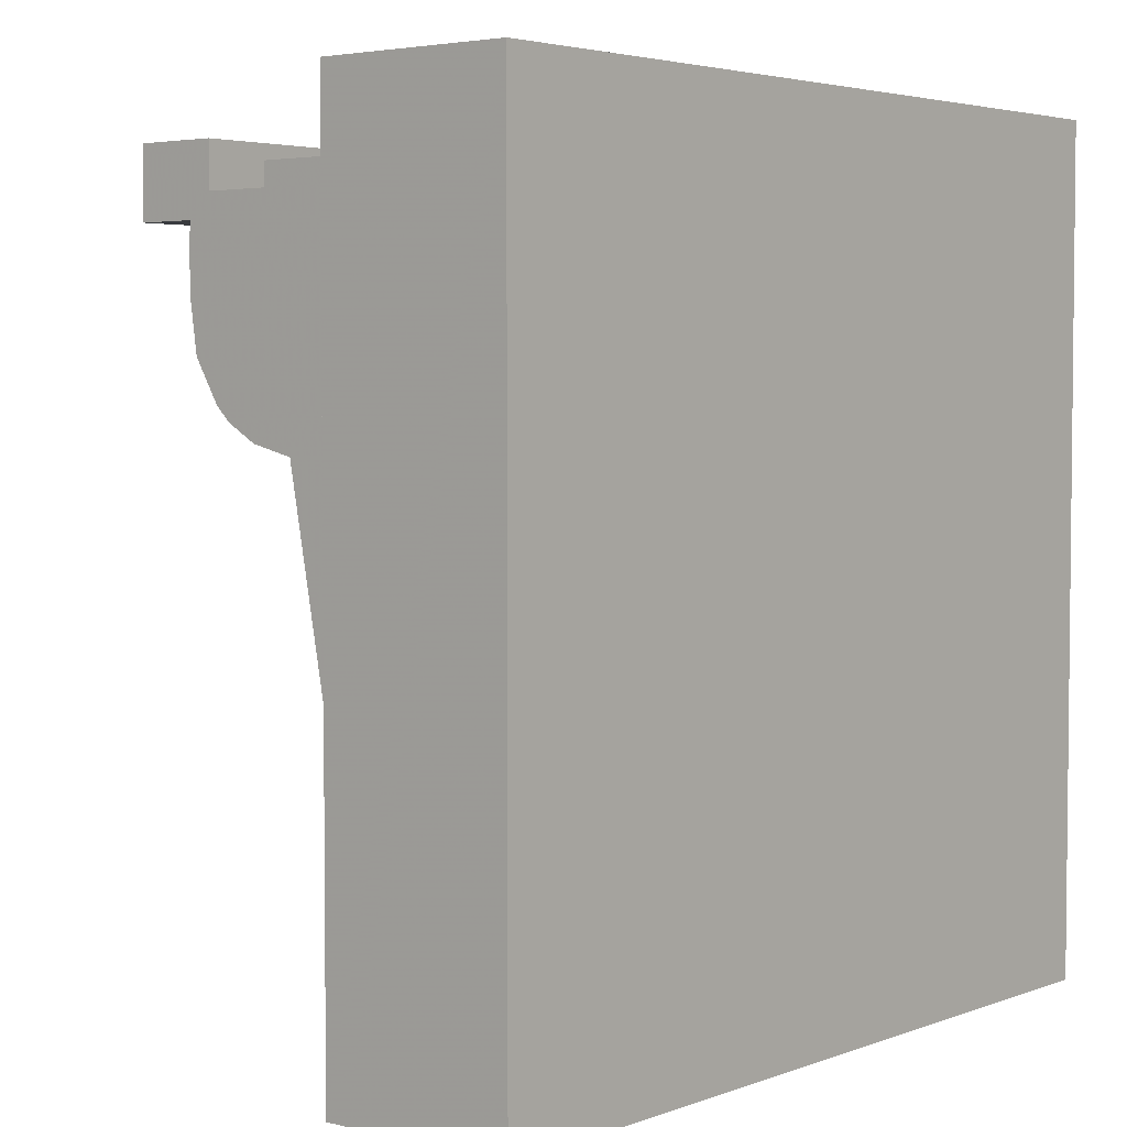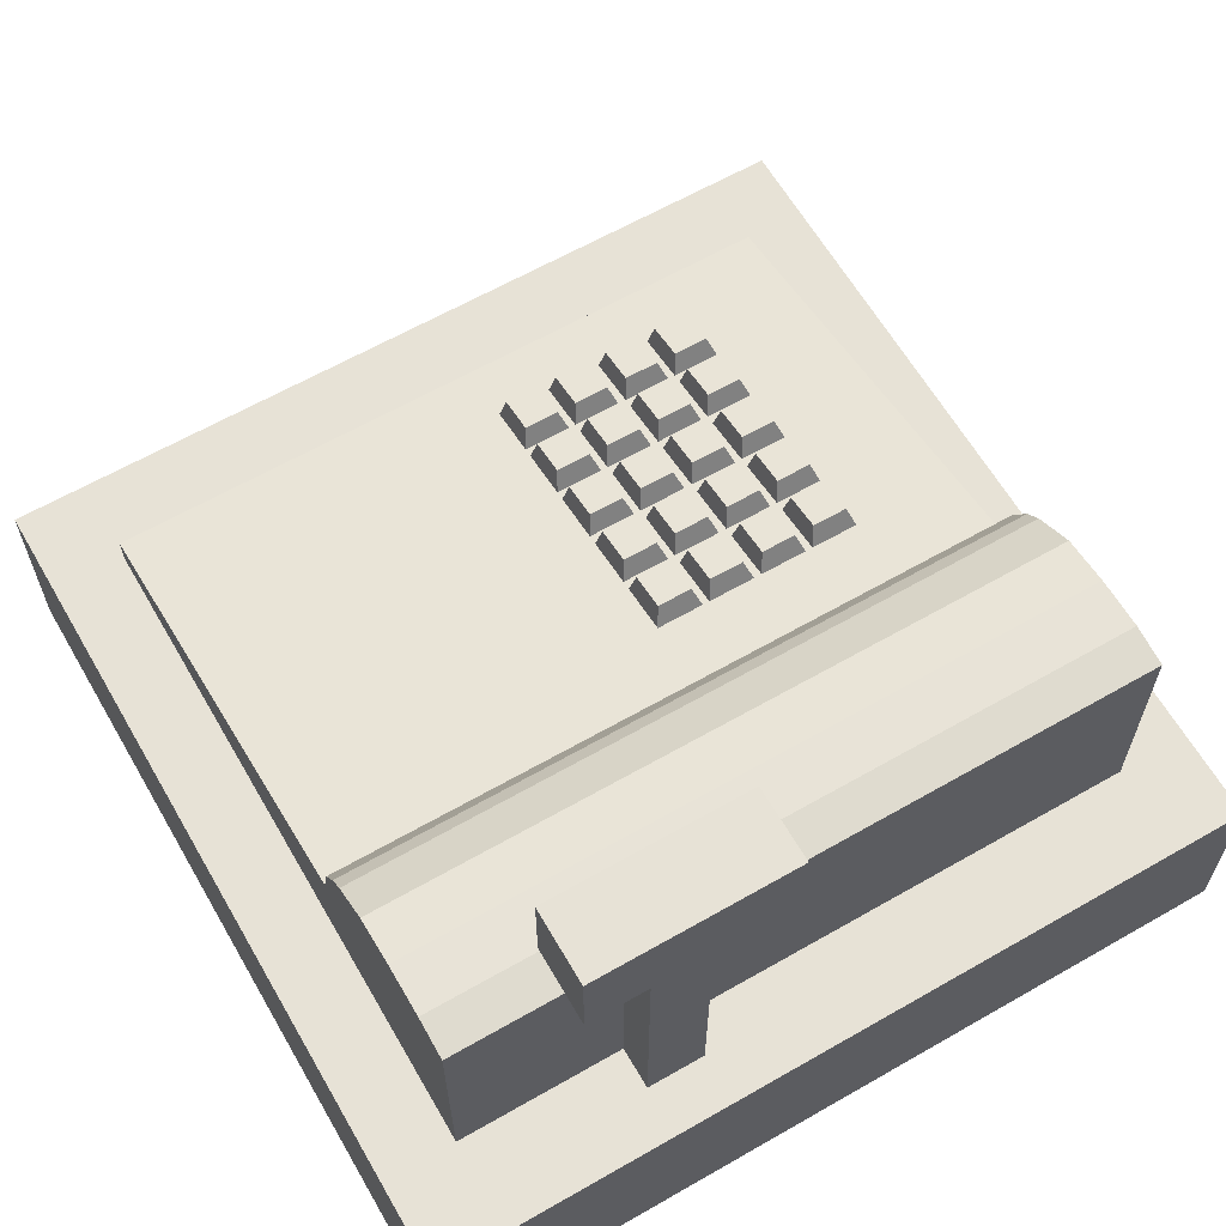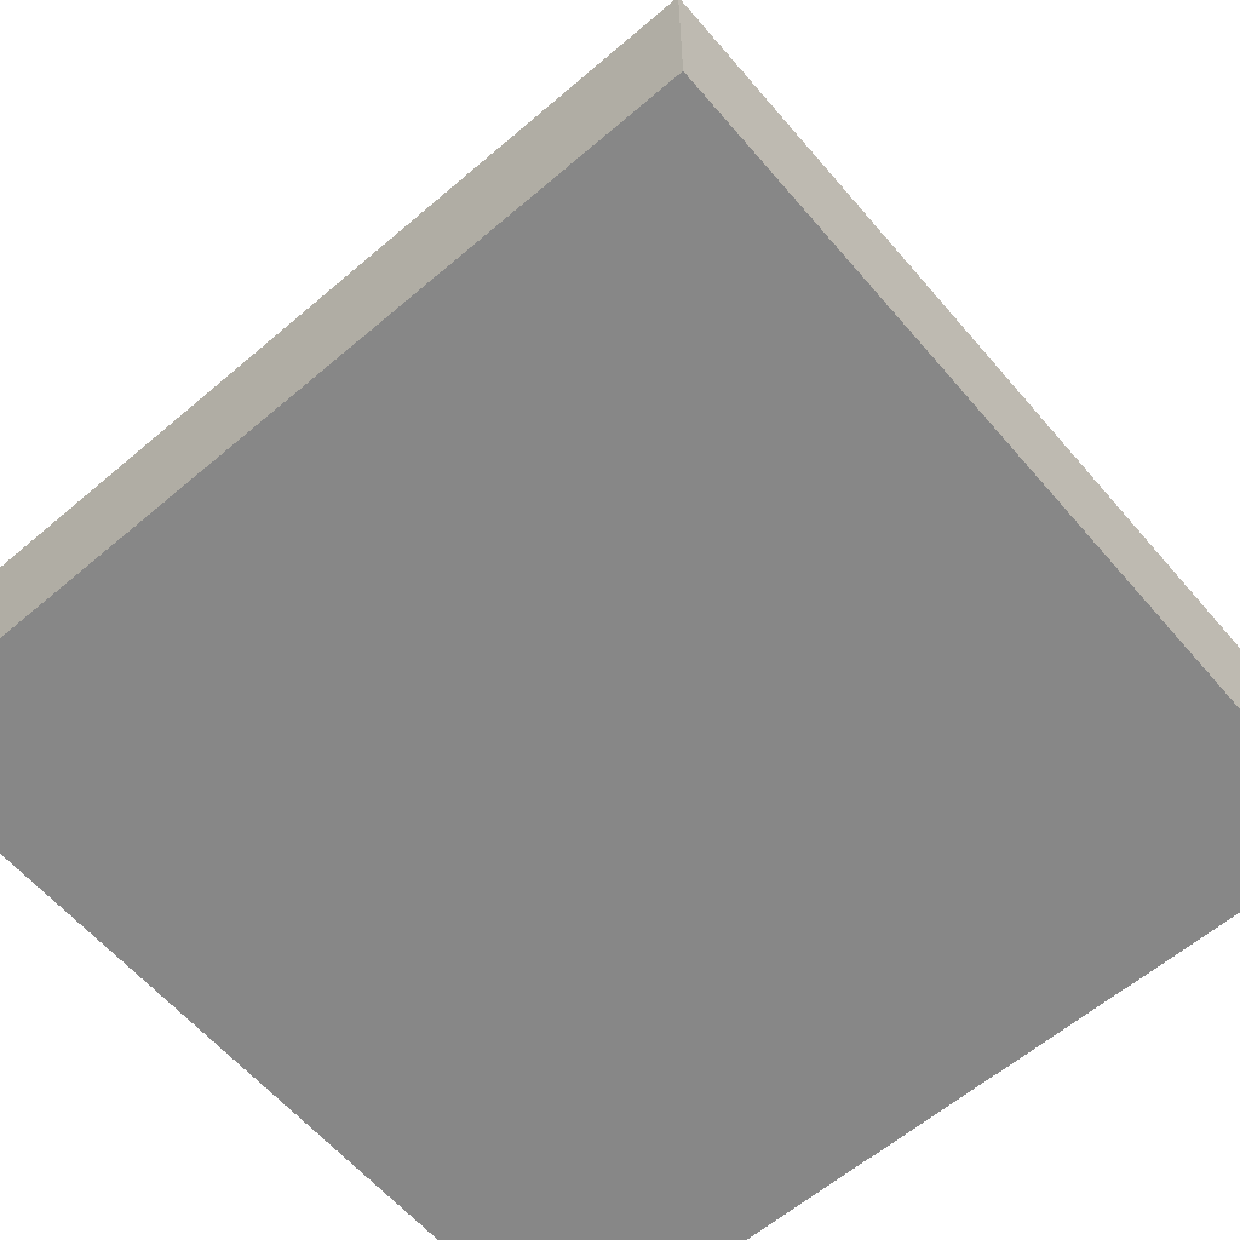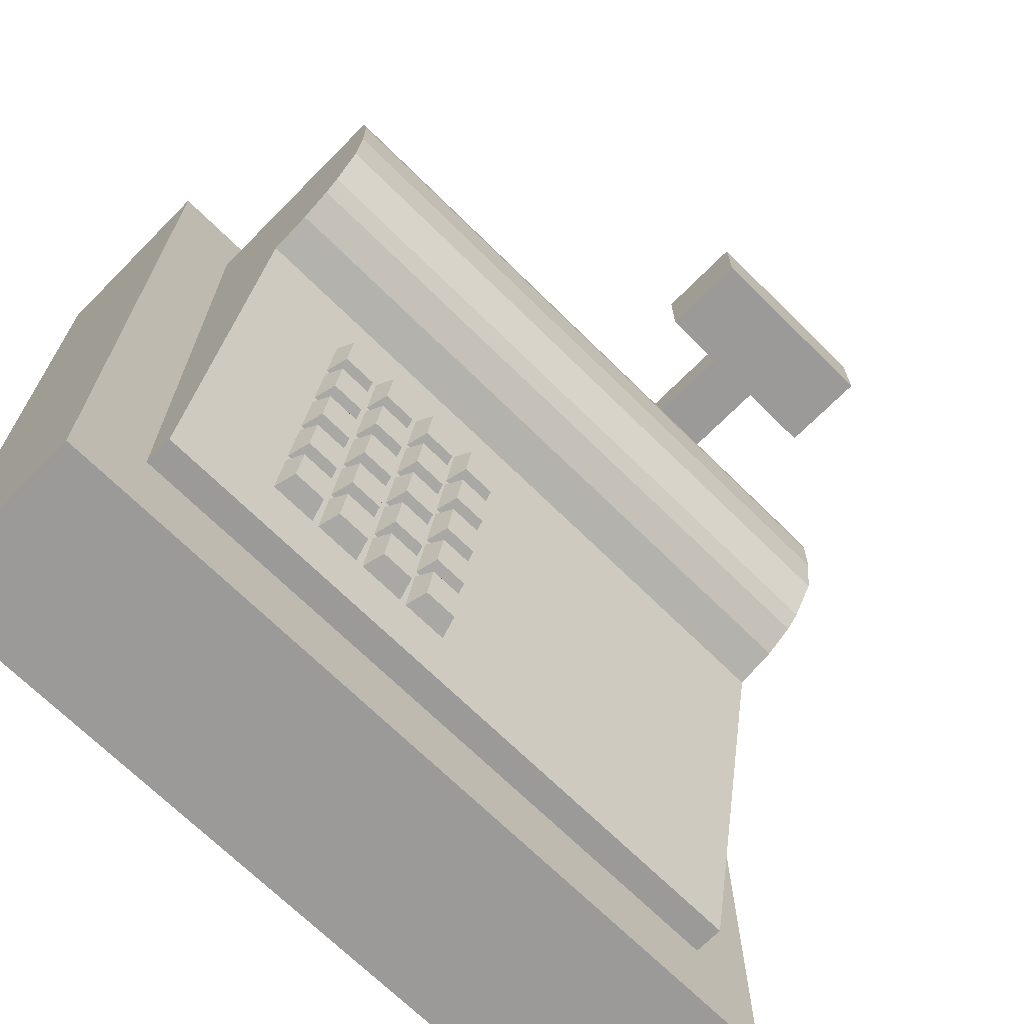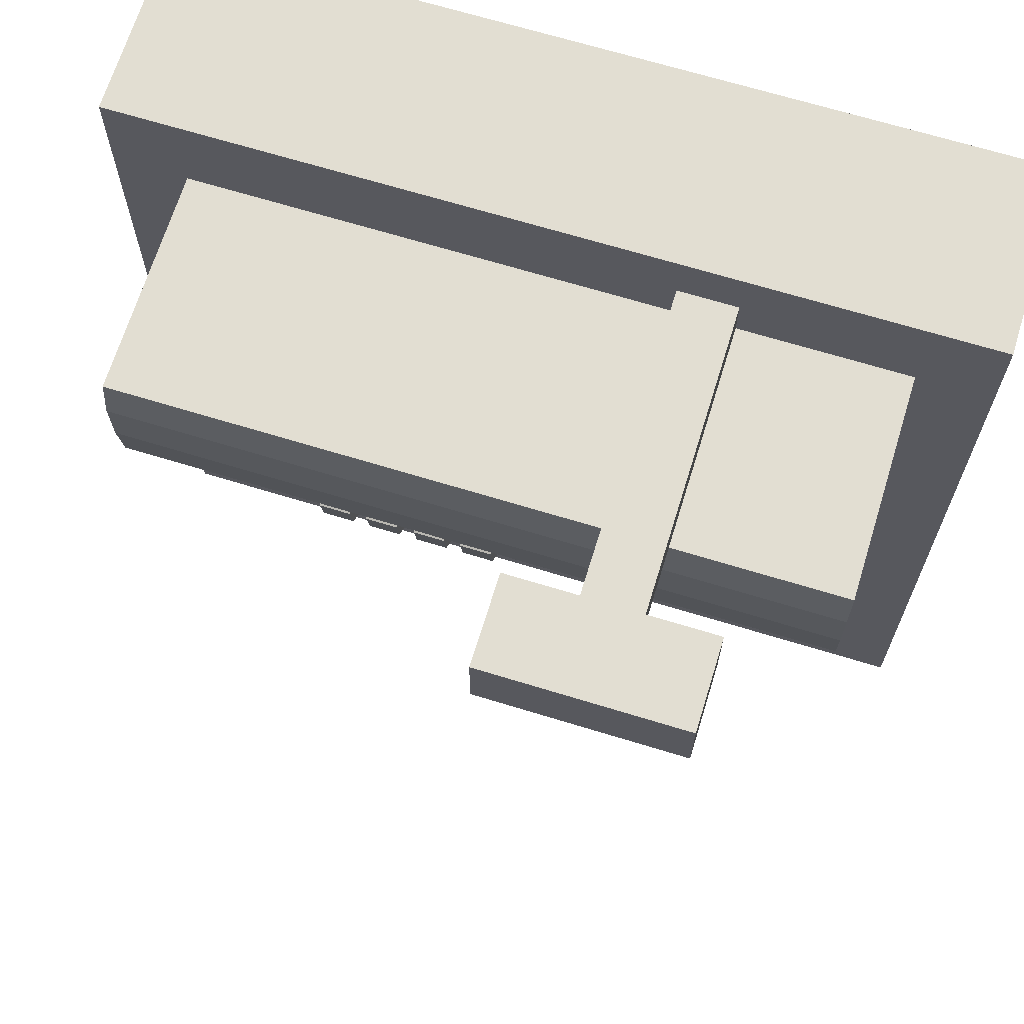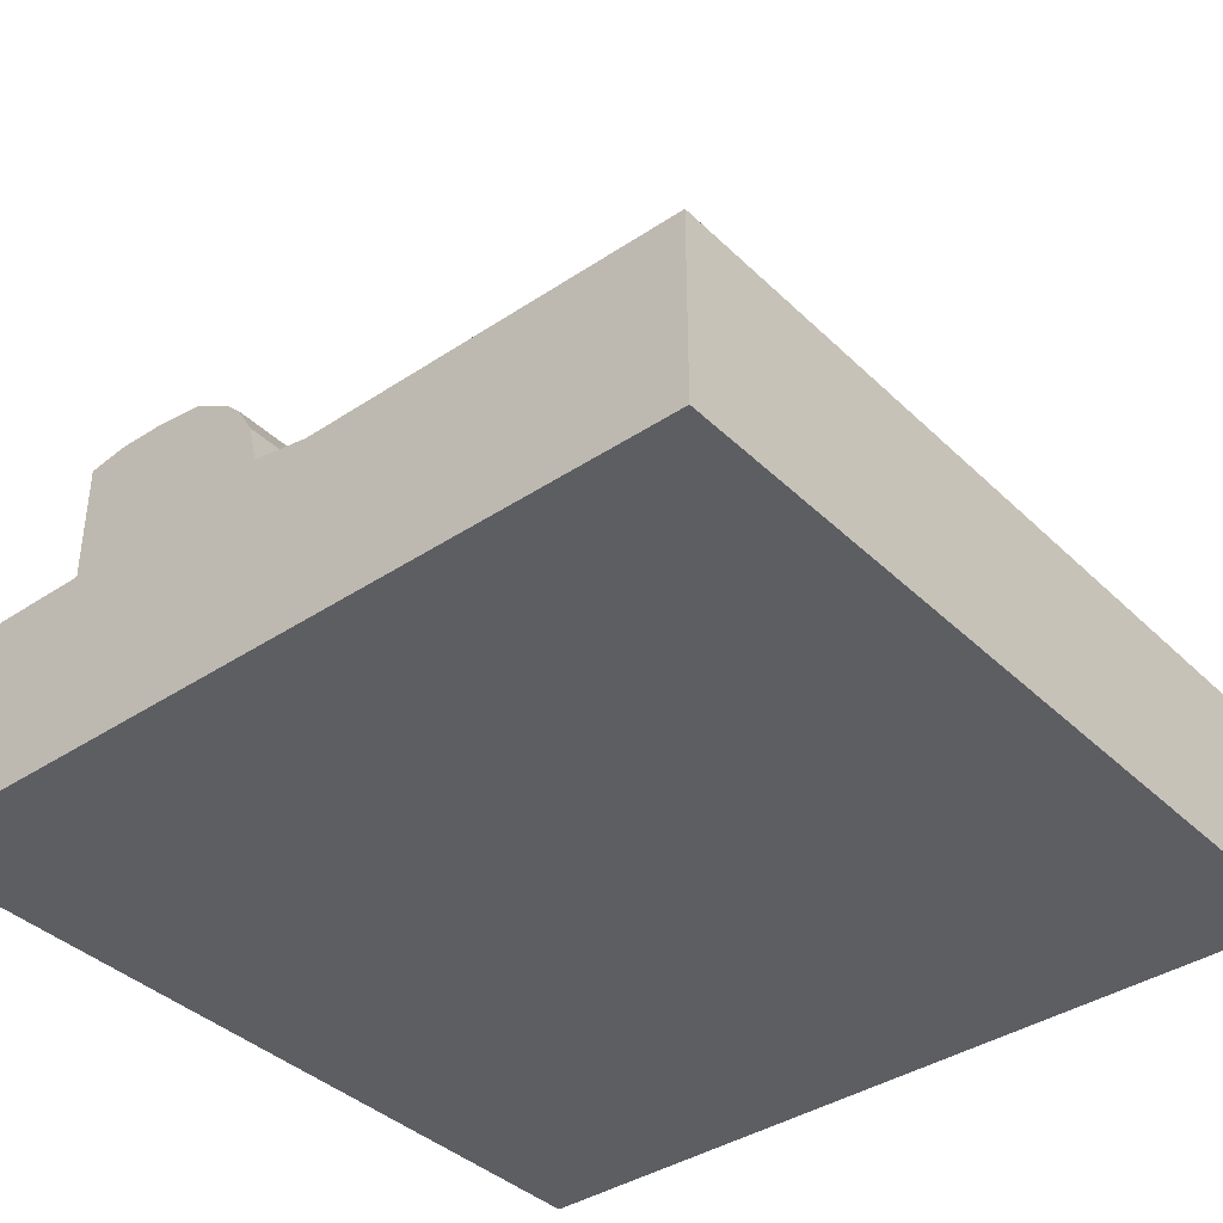
<metadata>
{"format":"obj","ext":"obj","renderer":"f3d","projection":"perspective","resolution":1024,"background":"white","views":[{"elev":3.8,"azim":-50.3,"up":"+Z"},{"elev":63.0,"azim":-30.1,"up":"+Y"},{"elev":-62.3,"azim":-139.3,"up":"+Y"},{"elev":-69.3,"azim":135.3,"up":"+Z"},{"elev":67.8,"azim":-162.9,"up":"+Z"},{"elev":-38.7,"azim":129.9,"up":"+Y"}]}
</metadata>
<code>
g CashBox
v 7.725 23.48 -27.01
v 7.094 25.71 -26.71
v 2.933 23.48 -27.01
v 3.564 25.71 -26.71
v 2.933 24.46 -21.76
v 3.564 26.43 -22.84
v 7.725 24.46 -21.76
v 7.094 26.43 -22.84
v 13.22 23.48 -27.01
v 12.59 25.71 -26.71
v 8.424 23.48 -27.01
v 9.055 25.71 -26.71
v 8.424 24.46 -21.76
v 9.055 26.43 -22.84
v 13.22 24.46 -21.76
v 12.59 26.43 -22.84
v 18.82 23.48 -27.01
v 18.19 25.71 -26.71
v 14.03 23.48 -27.01
v 14.66 25.71 -26.71
v 14.03 24.46 -21.76
v 14.66 26.43 -22.84
v 18.82 24.46 -21.76
v 18.19 26.43 -22.84
v 24.35 23.48 -27.01
v 23.72 25.71 -26.71
v 19.56 23.48 -27.01
v 20.19 25.71 -26.71
v 19.56 24.46 -21.76
v 20.19 26.43 -22.84
v 24.35 24.46 -21.76
v 23.72 26.43 -22.84
v 7.725 24.62 -20.83
v 7.094 26.84 -20.53
v 2.933 24.62 -20.83
v 3.564 26.84 -20.53
v 2.933 25.59 -15.57
v 3.564 27.56 -16.66
v 7.725 25.59 -15.57
v 7.094 27.56 -16.66
v 13.22 24.62 -20.83
v 12.59 26.84 -20.53
v 8.424 24.62 -20.83
v 9.055 26.84 -20.53
v 8.424 25.59 -15.57
v 9.055 27.56 -16.66
v 13.22 25.59 -15.57
v 12.59 27.56 -16.66
v 18.82 24.62 -20.83
v 18.19 26.84 -20.53
v 14.03 24.62 -20.83
v 14.66 26.84 -20.53
v 14.03 25.59 -15.57
v 14.66 27.56 -16.66
v 18.82 25.59 -15.57
v 18.19 27.56 -16.66
v 24.35 24.62 -20.83
v 23.72 26.84 -20.53
v 19.56 24.62 -20.83
v 20.19 26.84 -20.53
v 19.56 25.59 -15.57
v 20.19 27.56 -16.66
v 24.35 25.59 -15.57
v 23.72 27.56 -16.66
v 7.725 25.75 -14.63
v 7.094 27.98 -14.33
v 2.933 25.75 -14.63
v 3.564 27.98 -14.33
v 2.933 26.73 -9.374
v 3.564 28.7 -10.45
v 7.725 26.73 -9.374
v 7.094 28.7 -10.45
v 13.22 25.75 -14.63
v 12.59 27.98 -14.33
v 8.424 25.75 -14.63
v 9.055 27.98 -14.33
v 8.424 26.73 -9.374
v 9.055 28.7 -10.45
v 13.22 26.73 -9.374
v 12.59 28.7 -10.45
v 18.82 25.75 -14.63
v 18.19 27.98 -14.33
v 14.03 25.75 -14.63
v 14.66 27.98 -14.33
v 14.03 26.73 -9.374
v 14.66 28.7 -10.45
v 18.82 26.73 -9.374
v 18.19 28.7 -10.45
v 24.35 25.75 -14.63
v 23.72 27.98 -14.33
v 19.56 25.75 -14.63
v 20.19 27.98 -14.33
v 19.56 26.73 -9.374
v 20.19 28.7 -10.45
v 24.35 26.73 -9.374
v 23.72 28.7 -10.45
v 7.725 26.9 -8.382
v 7.094 29.13 -8.08
v 2.933 26.9 -8.382
v 3.564 29.13 -8.08
v 2.933 27.88 -3.125
v 3.564 29.85 -4.206
v 7.725 27.88 -3.125
v 7.094 29.85 -4.206
v 13.22 26.9 -8.382
v 12.59 29.13 -8.08
v 8.424 26.9 -8.382
v 9.055 29.13 -8.08
v 8.424 27.88 -3.125
v 9.055 29.85 -4.206
v 13.22 27.88 -3.125
v 12.59 29.85 -4.206
v 18.82 26.9 -8.382
v 18.19 29.13 -8.08
v 14.03 26.9 -8.382
v 14.66 29.13 -8.08
v 14.03 27.88 -3.125
v 14.66 29.85 -4.206
v 18.82 27.88 -3.125
v 18.19 29.85 -4.206
v 24.35 26.9 -8.382
v 23.72 29.13 -8.08
v 19.56 26.9 -8.382
v 20.19 29.13 -8.08
v 19.56 27.88 -3.125
v 20.19 29.85 -4.206
v 24.35 27.88 -3.125
v 23.72 29.85 -4.206
v 7.725 28.04 -2.182
v 7.094 30.27 -1.879
v 2.933 28.04 -2.182
v 3.564 30.27 -1.879
v 2.933 29.02 3.075
v 3.564 30.98 1.994
v 7.725 29.02 3.075
v 7.094 30.98 1.994
v 13.22 28.04 -2.182
v 12.59 30.27 -1.879
v 8.424 28.04 -2.182
v 9.055 30.27 -1.879
v 8.424 29.02 3.075
v 9.055 30.98 1.994
v 13.22 29.02 3.075
v 12.59 30.98 1.994
v 18.82 28.04 -2.182
v 18.19 30.27 -1.879
v 14.03 28.04 -2.182
v 14.66 30.27 -1.879
v 14.03 29.02 3.075
v 14.66 30.98 1.994
v 18.82 29.02 3.075
v 18.19 30.98 1.994
v 24.35 28.04 -2.182
v 23.72 30.27 -1.879
v 19.56 28.04 -2.182
v 20.19 30.27 -1.879
v 19.56 29.02 3.075
v 20.19 30.98 1.994
v 24.35 29.02 3.075
v 23.72 30.98 1.994
v -12.33 19.34 33.24
v -12.33 50.55 33.24
v -18.2 19.34 33.24
v -18.2 50.55 33.24
v -18.2 19.34 37.39
v -18.2 50.55 37.39
v -12.33 19.34 37.39
v -12.33 50.55 37.39
v -5.371 59.44 31.67
v -25.15 50.55 38.96
v -25.15 59.44 38.96
v -5.371 50.55 31.67
v -5.371 50.55 38.96
v -5.371 59.44 38.96
v -25.15 59.44 31.67
v -25.15 50.55 31.67
v 35.04 19.34 -33.24
v 35.04 22.34 -33.24
v -35.04 19.34 -33.24
v -35.04 22.34 -33.24
v -35.04 19.34 33.24
v -35.04 41.86 33.24
v 35.04 19.34 33.24
v 35.04 41.86 33.24
v 35.04 19.34 10.67
v 35.04 30.4 10.67
v -35.04 19.34 10.67
v -35.04 30.4 10.67
v -35.04 19.34 29.28
v -35.04 42.52 29.28
v 35.04 19.34 29.28
v 35.04 42.52 29.28
v 35.04 19.34 24.1
v 35.04 42.4 24.1
v -35.04 19.34 24.1
v -35.04 42.4 24.1
v 35.04 19.34 17.32
v 35.04 41.7 19.14
v -35.04 19.34 17.32
v -35.04 41.7 19.14
v 35.04 19.34 12.36
v 35.04 34.68 11.72
v -35.04 19.34 12.36
v -35.04 34.68 11.72
v 35.04 19.34 15
v 35.04 39.24 15
v -35.04 19.34 15
v -35.04 39.24 15
v 35.04 19.34 13.52
v 35.04 37.76 13.52
v -35.04 19.34 13.52
v -35.04 37.76 13.52
v 42.4 0 -42.4
v 42.4 19.34 -42.4
v -42.4 0 -42.4
v -42.4 19.34 -42.4
v -42.4 0 42.4
v -42.4 19.34 42.4
v 42.4 0 42.4
v 42.4 19.34 42.4
f 1 2 8 7
f 4 6 8 2
f 3 4 2 1
f 5 6 4 3
f 7 8 6 5
f 9 10 16 15
f 12 14 16 10
f 11 12 10 9
f 13 14 12 11
f 15 16 14 13
f 17 18 24 23
f 20 22 24 18
f 19 20 18 17
f 21 22 20 19
f 23 24 22 21
f 25 26 32 31
f 28 30 32 26
f 27 28 26 25
f 29 30 28 27
f 31 32 30 29
f 33 34 40 39
f 36 38 40 34
f 35 36 34 33
f 37 38 36 35
f 39 40 38 37
f 41 42 48 47
f 44 46 48 42
f 43 44 42 41
f 45 46 44 43
f 47 48 46 45
f 49 50 56 55
f 52 54 56 50
f 51 52 50 49
f 53 54 52 51
f 55 56 54 53
f 57 58 64 63
f 60 62 64 58
f 59 60 58 57
f 61 62 60 59
f 63 64 62 61
f 65 66 72 71
f 68 70 72 66
f 67 68 66 65
f 69 70 68 67
f 71 72 70 69
f 73 74 80 79
f 76 78 80 74
f 75 76 74 73
f 77 78 76 75
f 79 80 78 77
f 81 82 88 87
f 84 86 88 82
f 83 84 82 81
f 85 86 84 83
f 87 88 86 85
f 89 90 96 95
f 92 94 96 90
f 91 92 90 89
f 93 94 92 91
f 95 96 94 93
f 97 98 104 103
f 100 102 104 98
f 99 100 98 97
f 101 102 100 99
f 103 104 102 101
f 105 106 112 111
f 108 110 112 106
f 107 108 106 105
f 109 110 108 107
f 111 112 110 109
f 113 114 120 119
f 116 118 120 114
f 115 116 114 113
f 117 118 116 115
f 119 120 118 117
f 121 122 128 127
f 124 126 128 122
f 123 124 122 121
f 125 126 124 123
f 127 128 126 125
f 129 130 136 135
f 132 134 136 130
f 131 132 130 129
f 133 134 132 131
f 135 136 134 133
f 137 138 144 143
f 140 142 144 138
f 139 140 138 137
f 141 142 140 139
f 143 144 142 141
f 145 146 152 151
f 148 150 152 146
f 147 148 146 145
f 149 150 148 147
f 151 152 150 149
f 153 154 160 159
f 156 158 160 154
f 155 156 154 153
f 157 158 156 155
f 159 160 158 157
f 163 164 162 161
f 165 166 164 163
f 167 168 166 165
f 161 162 168 167
f 175 171 174 169
f 176 175 169 172
f 170 171 175 176
f 173 174 171 170
f 172 169 174 173
f 166 170 176 164
f 168 173 170 166
f 162 172 173 168
f 164 176 172 162
f 179 180 178 177
f 189 181 182 190
f 183 184 182 181
f 185 177 178 186
f 180 188 186 178
f 208 212 211 207
f 188 180 179 187
f 186 202 201 185
f 190 182 184 192
f 206 198 197 205
f 190 196 195 189
f 208 200 198 206
f 192 184 183 191
f 202 186 188 204
f 210 206 205 209
f 194 192 191 193
f 196 200 199 195
f 196 190 192 194
f 198 194 193 197
f 200 196 194 198
f 212 208 206 210
f 200 208 207 199
f 202 210 209 201
f 204 212 210 202
f 212 204 203 211
f 204 188 187 203
f 215 216 214 213
f 217 218 216 215
f 219 220 218 217
f 213 214 220 219
f 216 218 220 214
f 217 215 213 219

</code>
